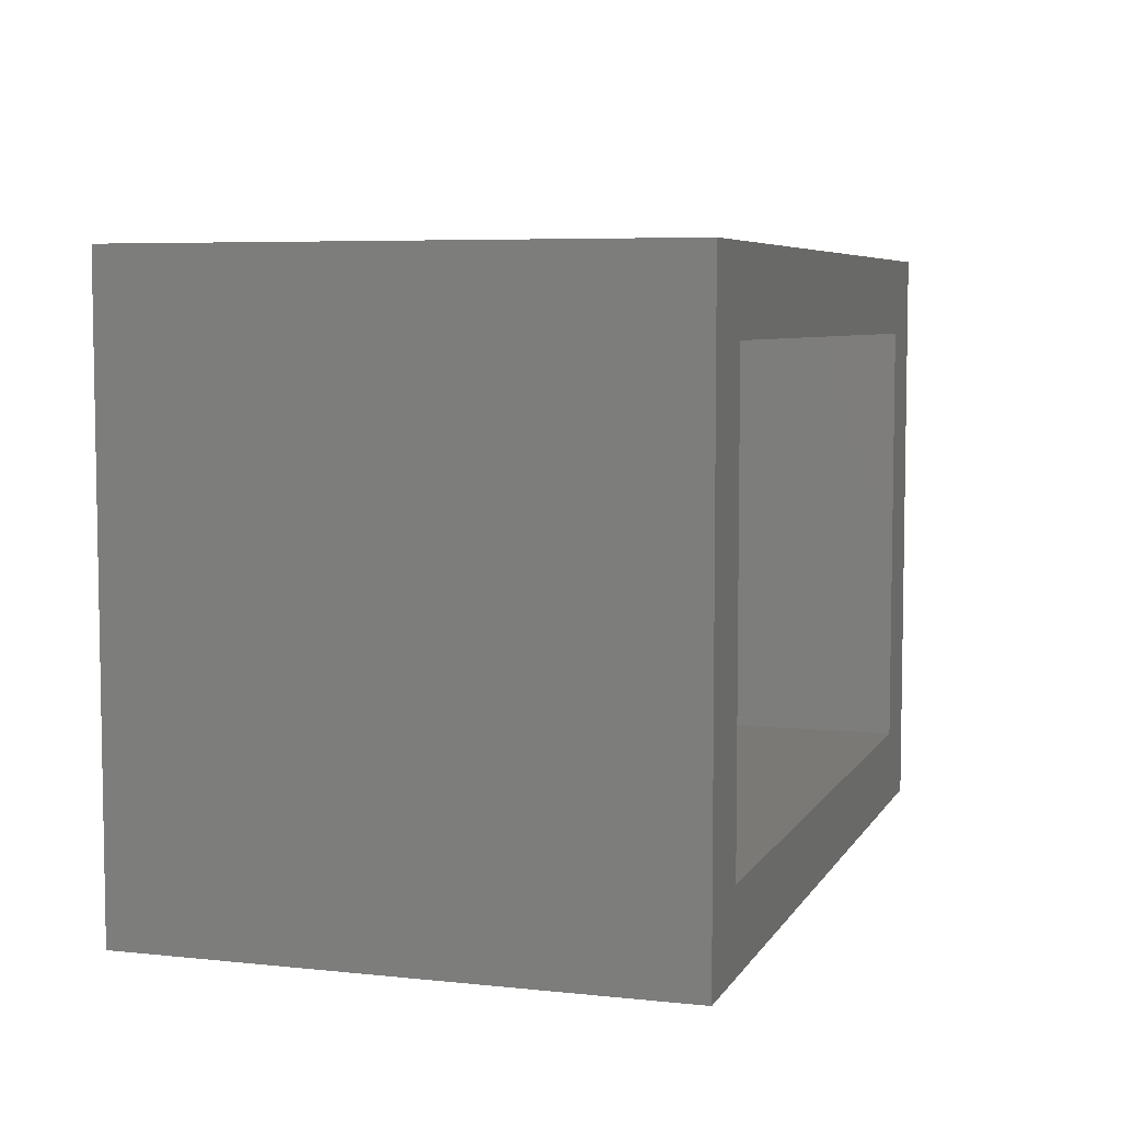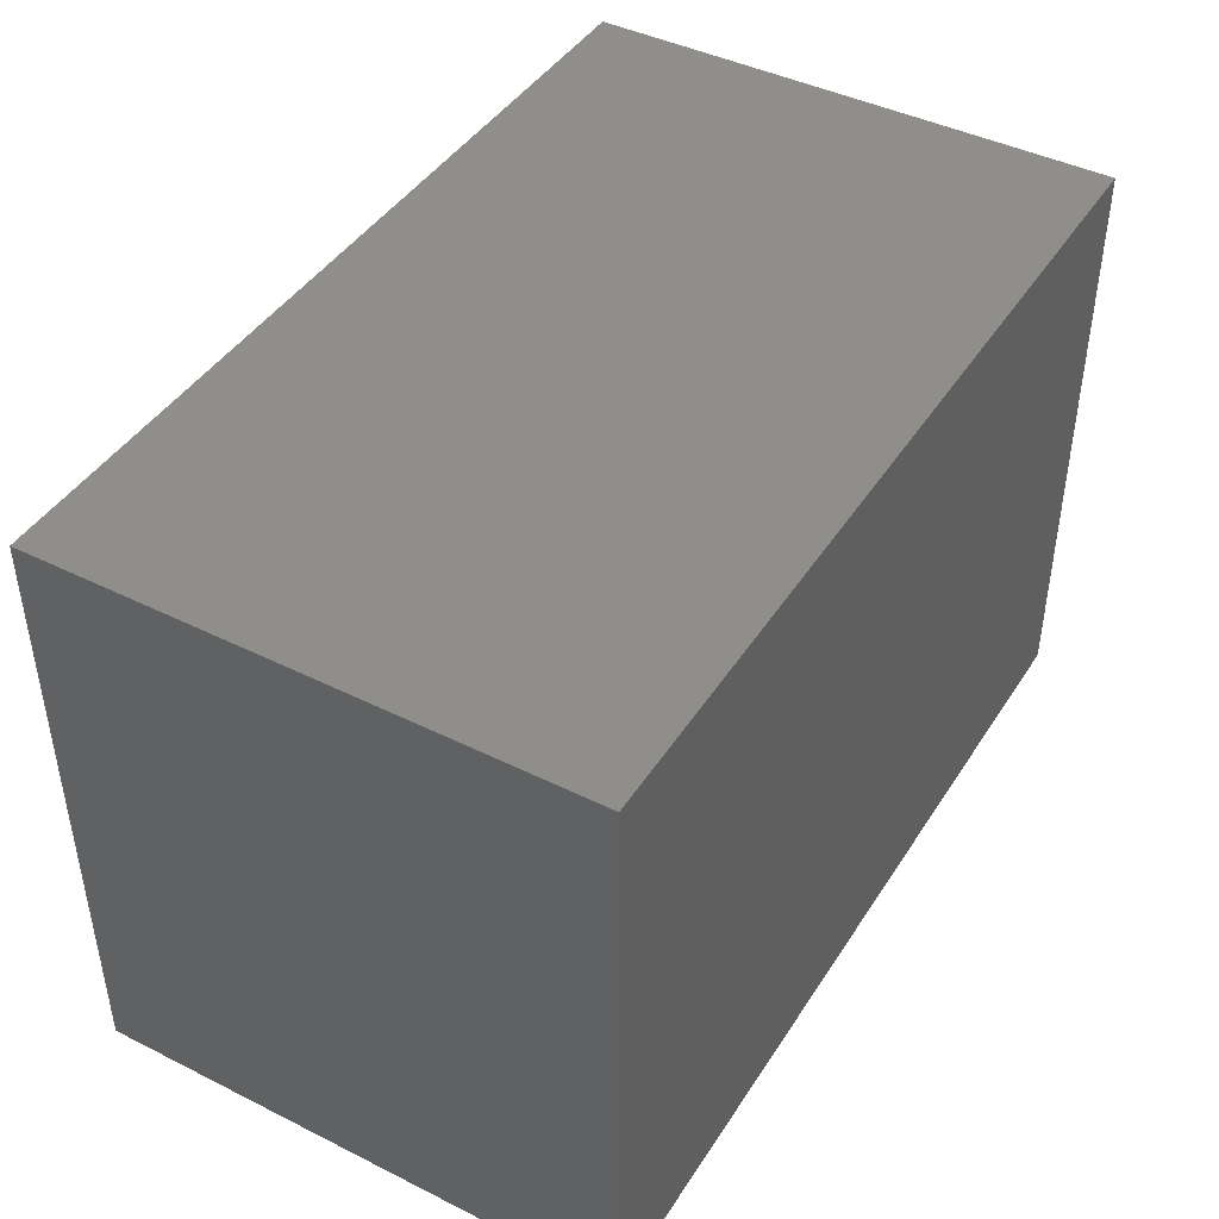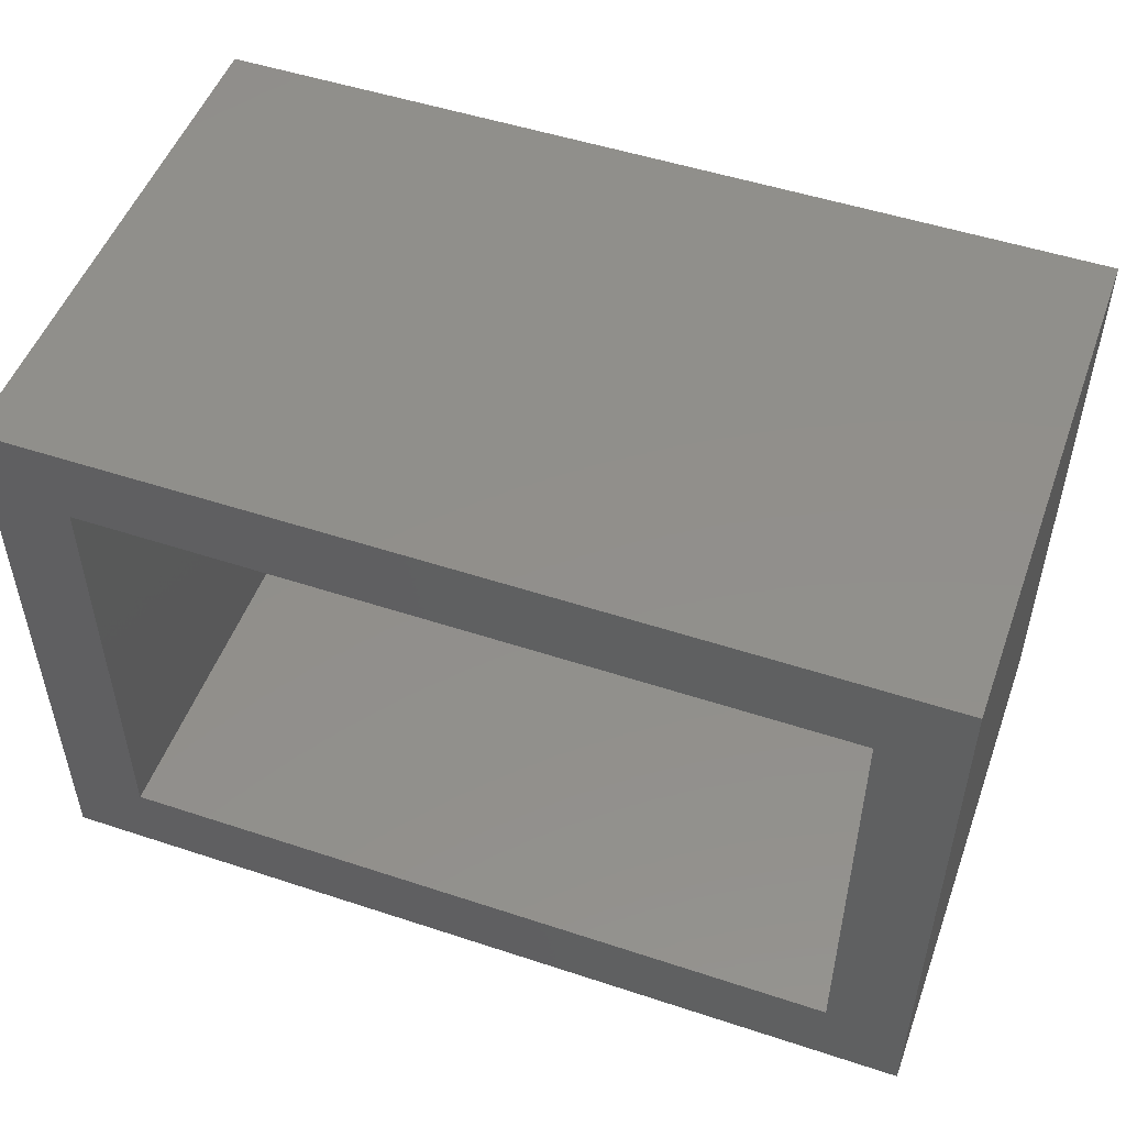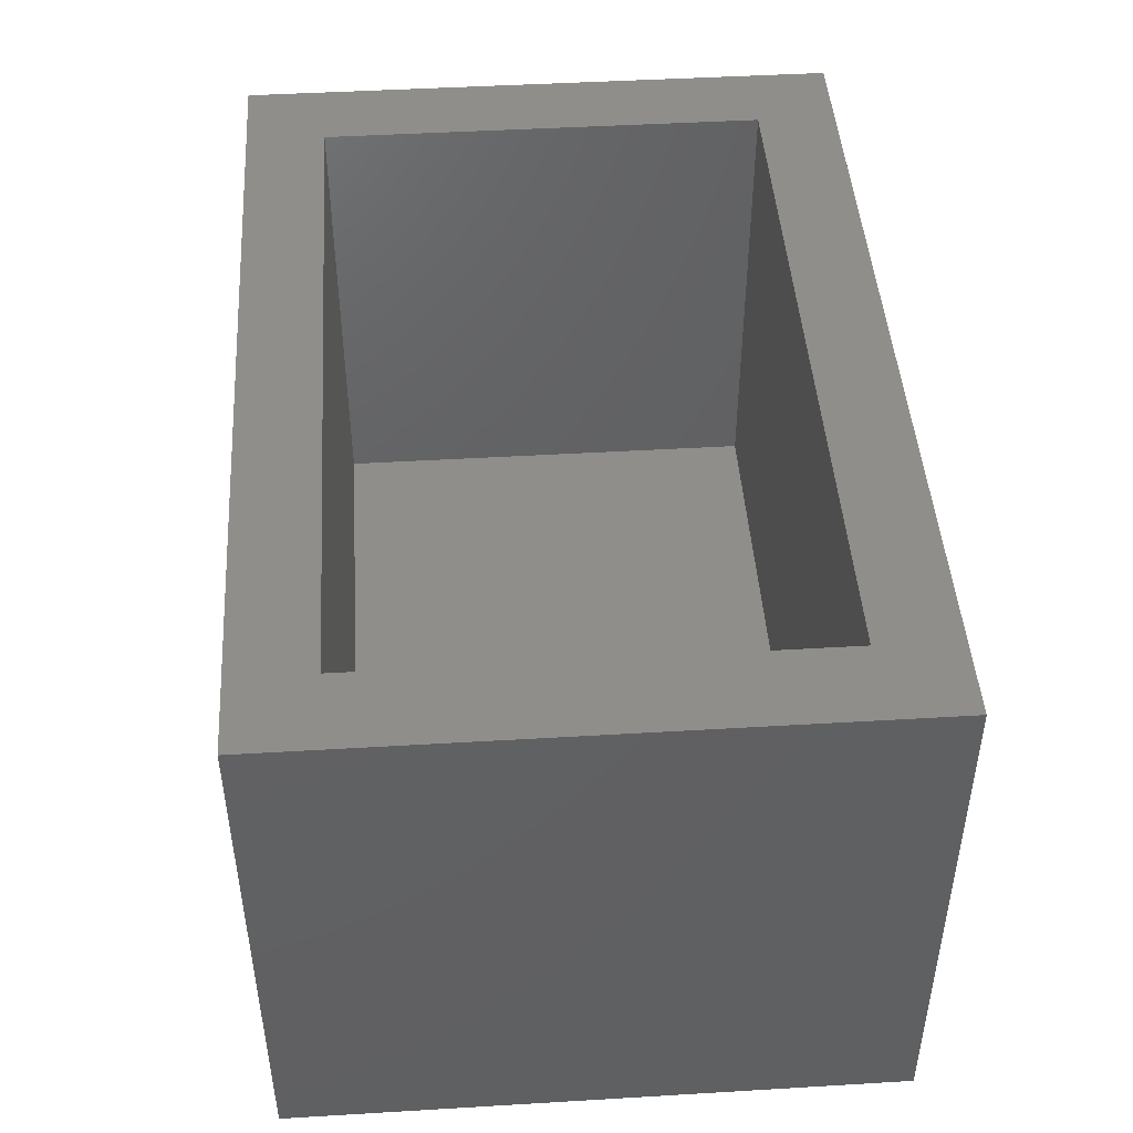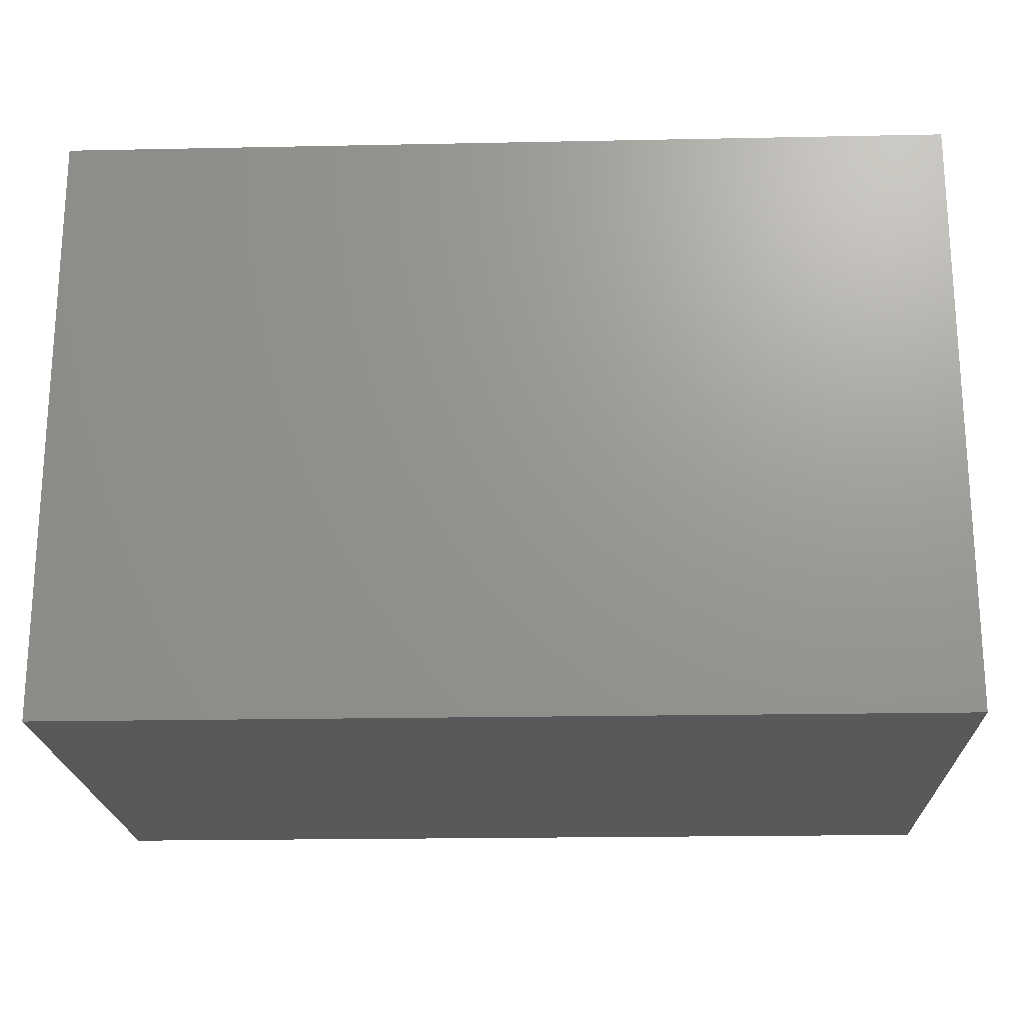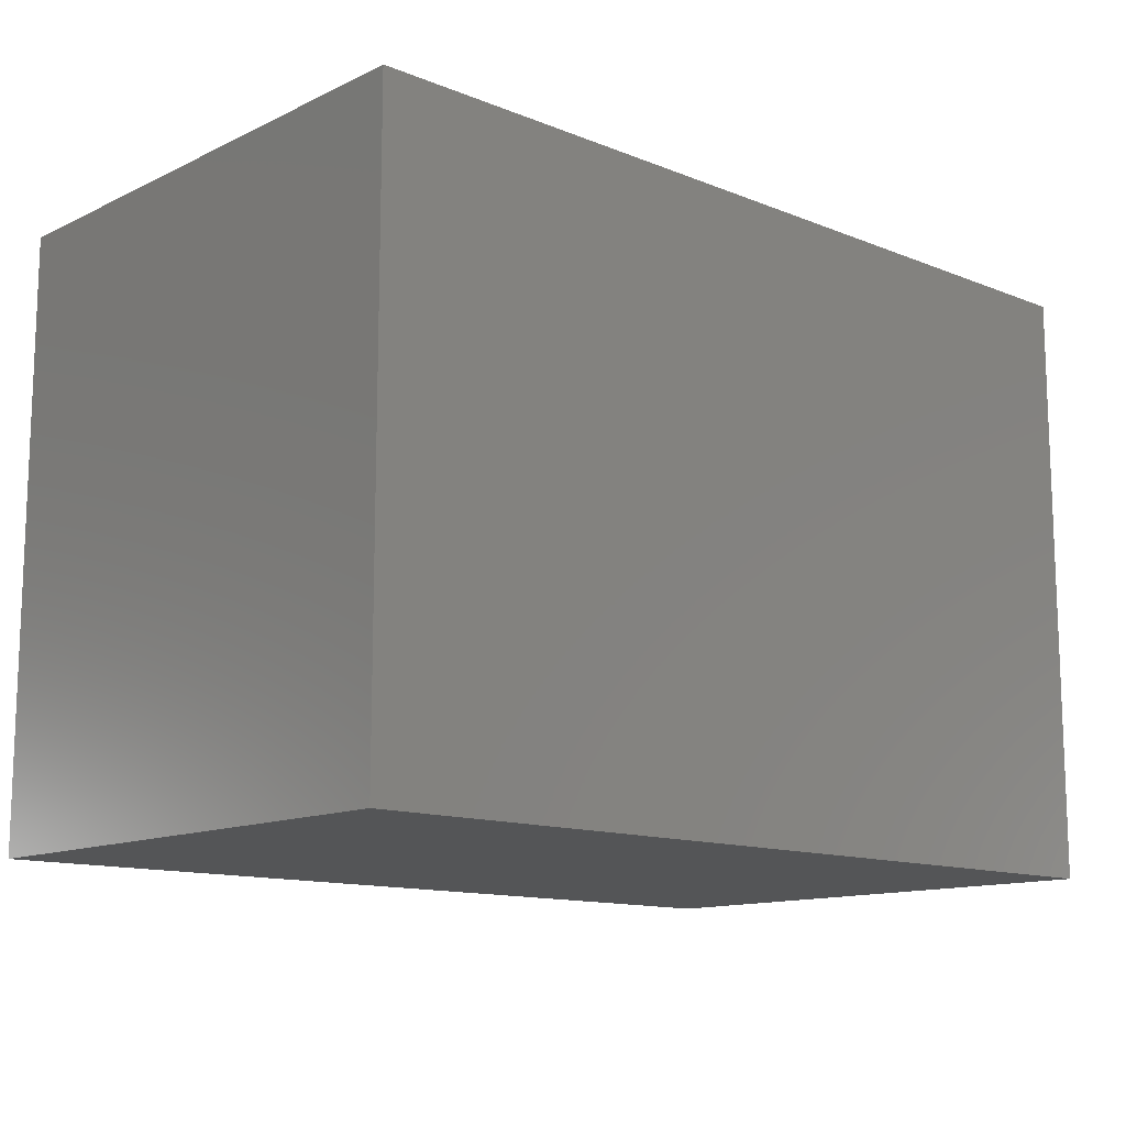
<metadata>
{"format":"stl","ext":"stl","renderer":"f3d","projection":"perspective","resolution":1024,"background":"white","views":[{"elev":6.0,"azim":-72.2,"up":"+Y"},{"elev":43.5,"azim":120.4,"up":"+Y"},{"elev":50.8,"azim":19.8,"up":"+Y"},{"elev":45.9,"azim":86.1,"up":"+Z"},{"elev":-20.5,"azim":-177.9,"up":"+Y"},{"elev":-12.7,"azim":137.4,"up":"+Y"}]}
</metadata>
<code>
# stl→obj: 16 verts, 28 faces
v -0.8125 -0.5312 0.4658
v -0.7344 -0.4531 0.4658
v -0.8125 0.0625 0.4658
v -0.7344 -0.01562 0.4658
v 0.0625 0.0625 0.4658
v -0.01562 -0.01562 0.4658
v 0.0625 -0.5312 0.4658
v -0.01562 -0.4531 0.4658
v -0.01562 -0.4531 0.01562
v -0.01562 -0.01562 0.01562
v -0.7344 -0.4531 0.01562
v -0.7344 -0.01562 0.01562
v -0.8125 -0.5312 -0.0625
v -0.8125 0.0625 -0.0625
v 0.0625 -0.5312 -0.0625
v 0.0625 0.0625 -0.0625
f 1 2 3
f 3 2 4
f 3 4 5
f 5 4 6
f 5 6 7
f 7 6 8
f 7 8 1
f 1 8 2
f 9 8 10
f 10 8 6
f 2 11 4
f 4 11 12
f 4 12 6
f 6 12 10
f 2 8 11
f 11 8 9
f 13 14 15
f 15 14 16
f 16 5 15
f 15 5 7
f 3 14 1
f 1 14 13
f 3 5 14
f 14 5 16
f 1 13 7
f 7 13 15
f 11 9 12
f 12 9 10

</code>
